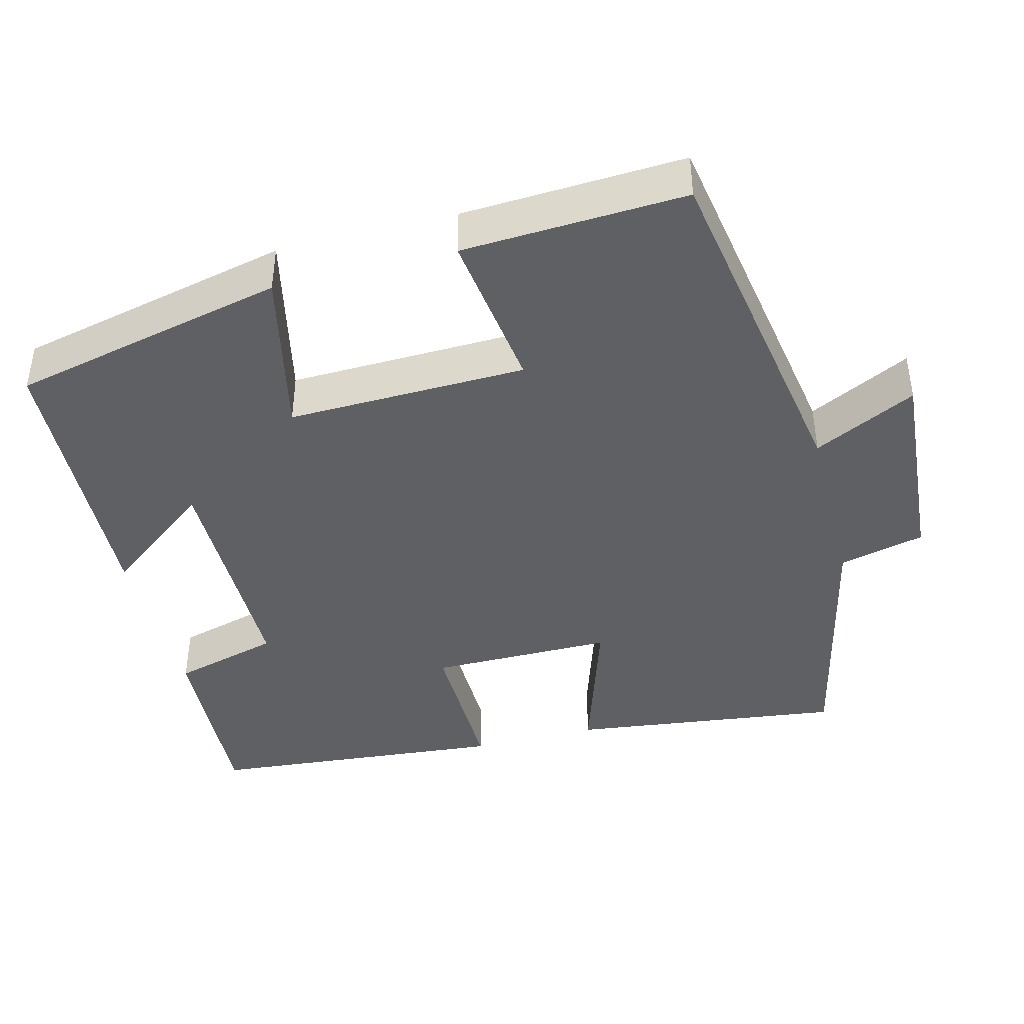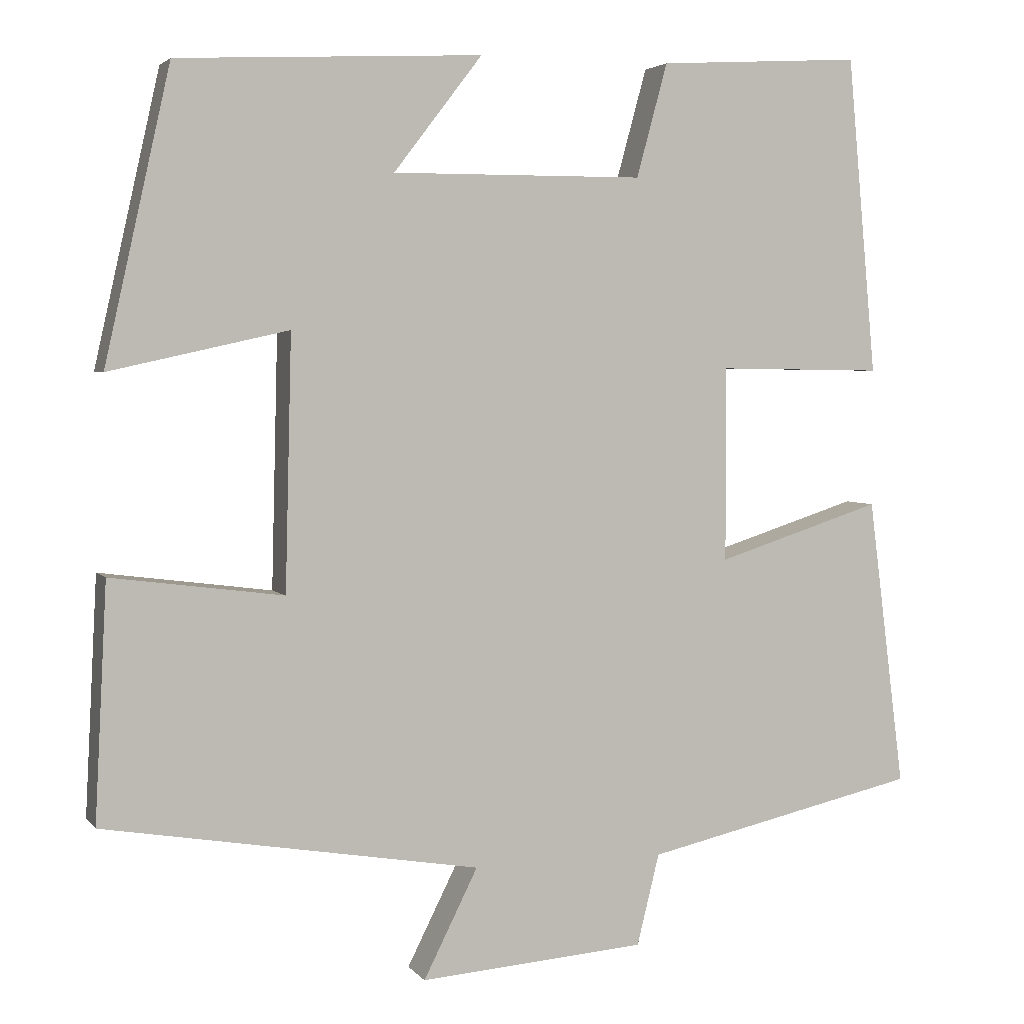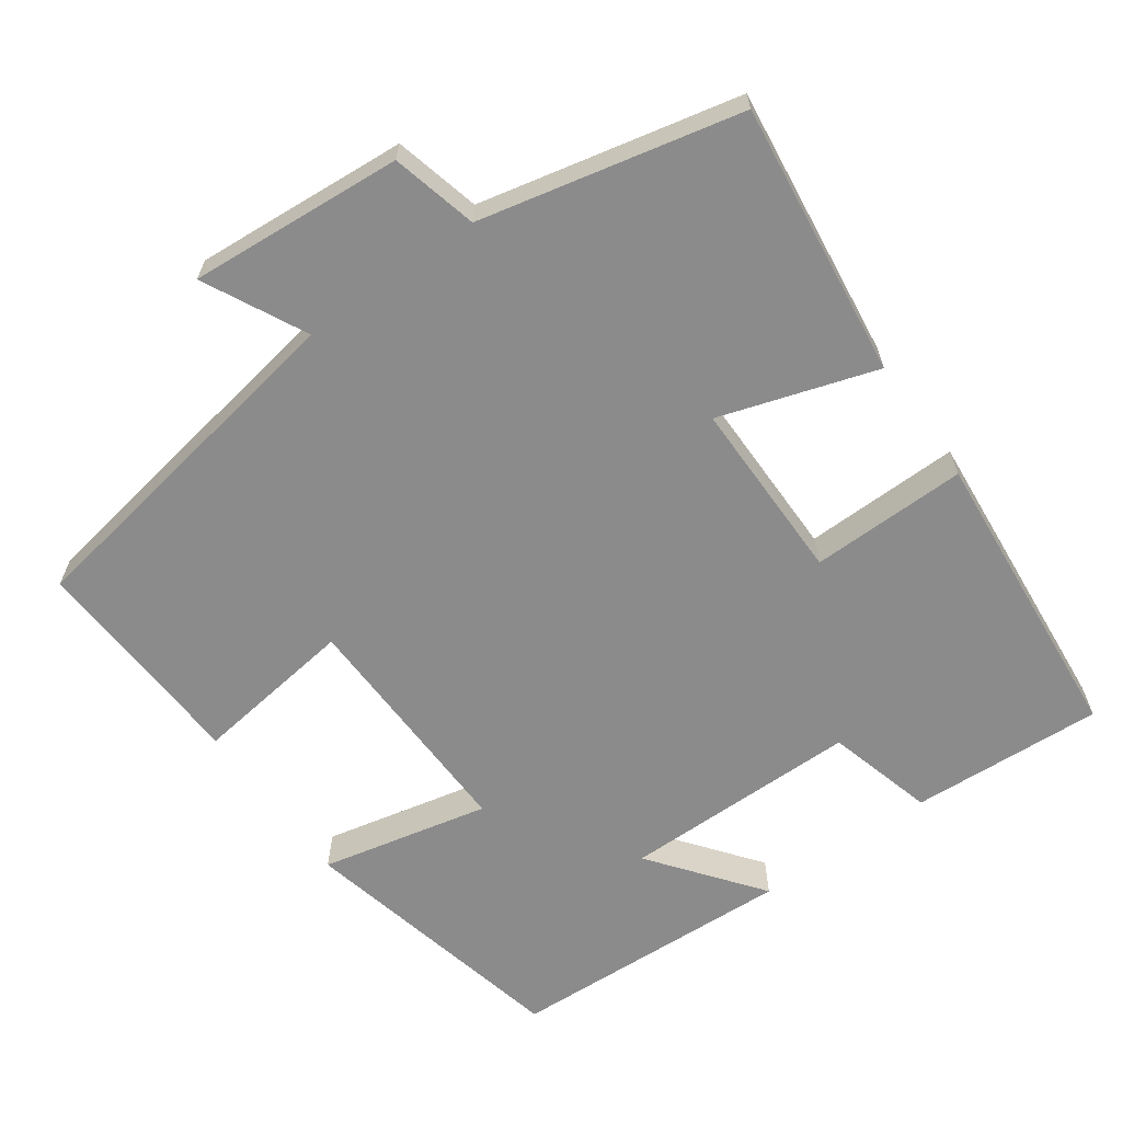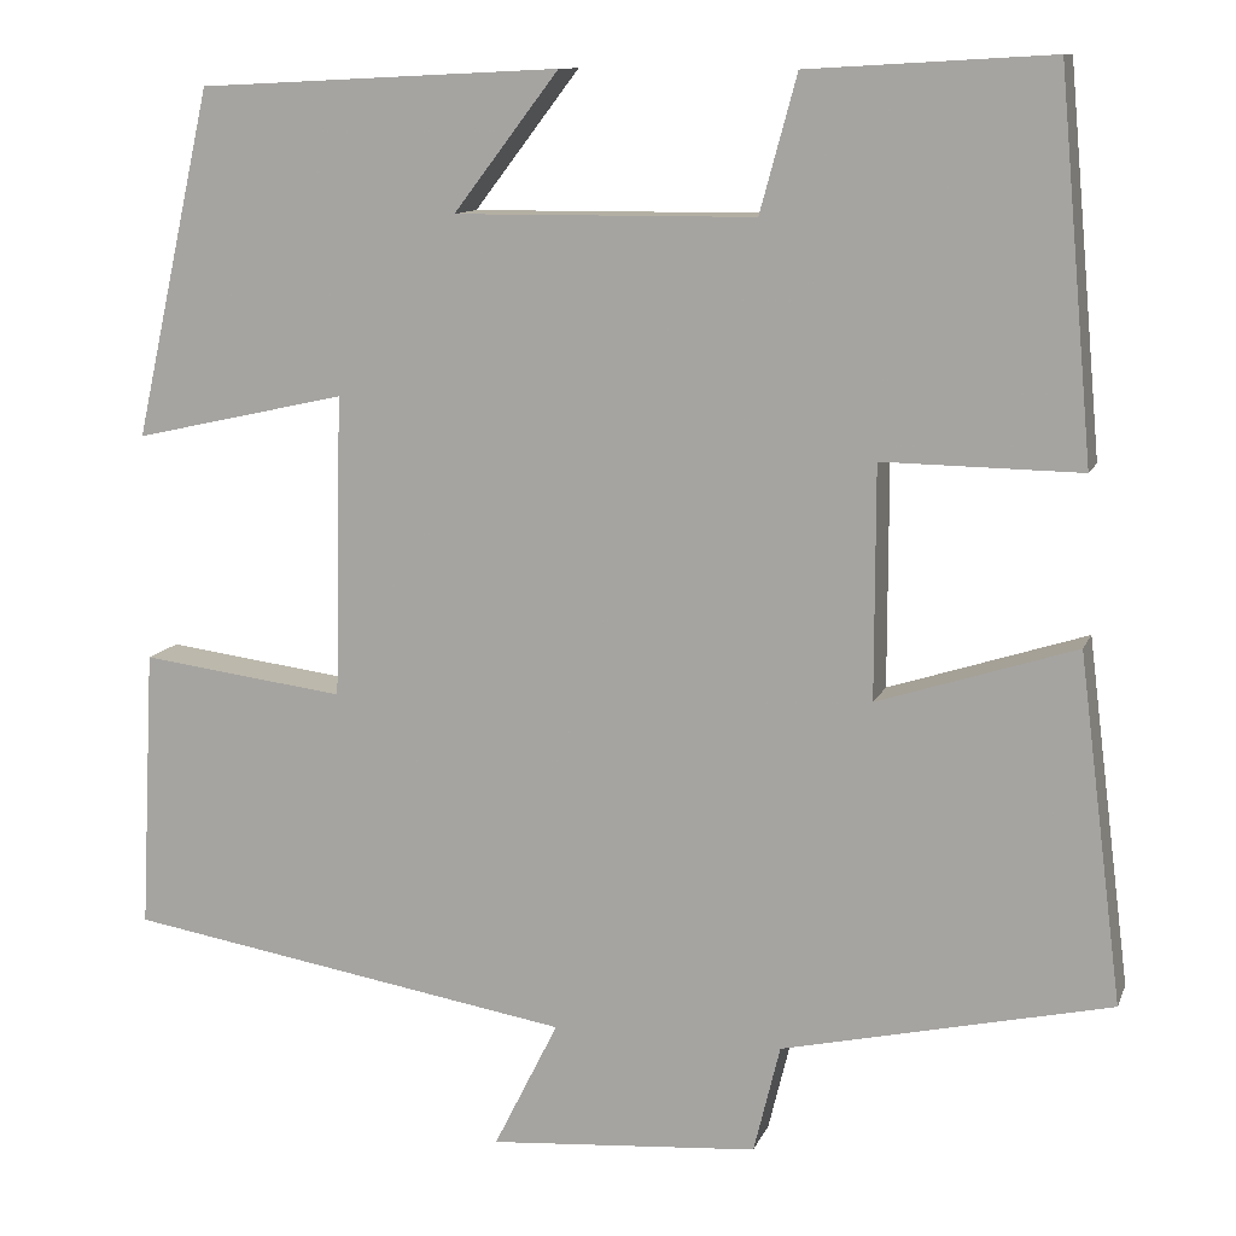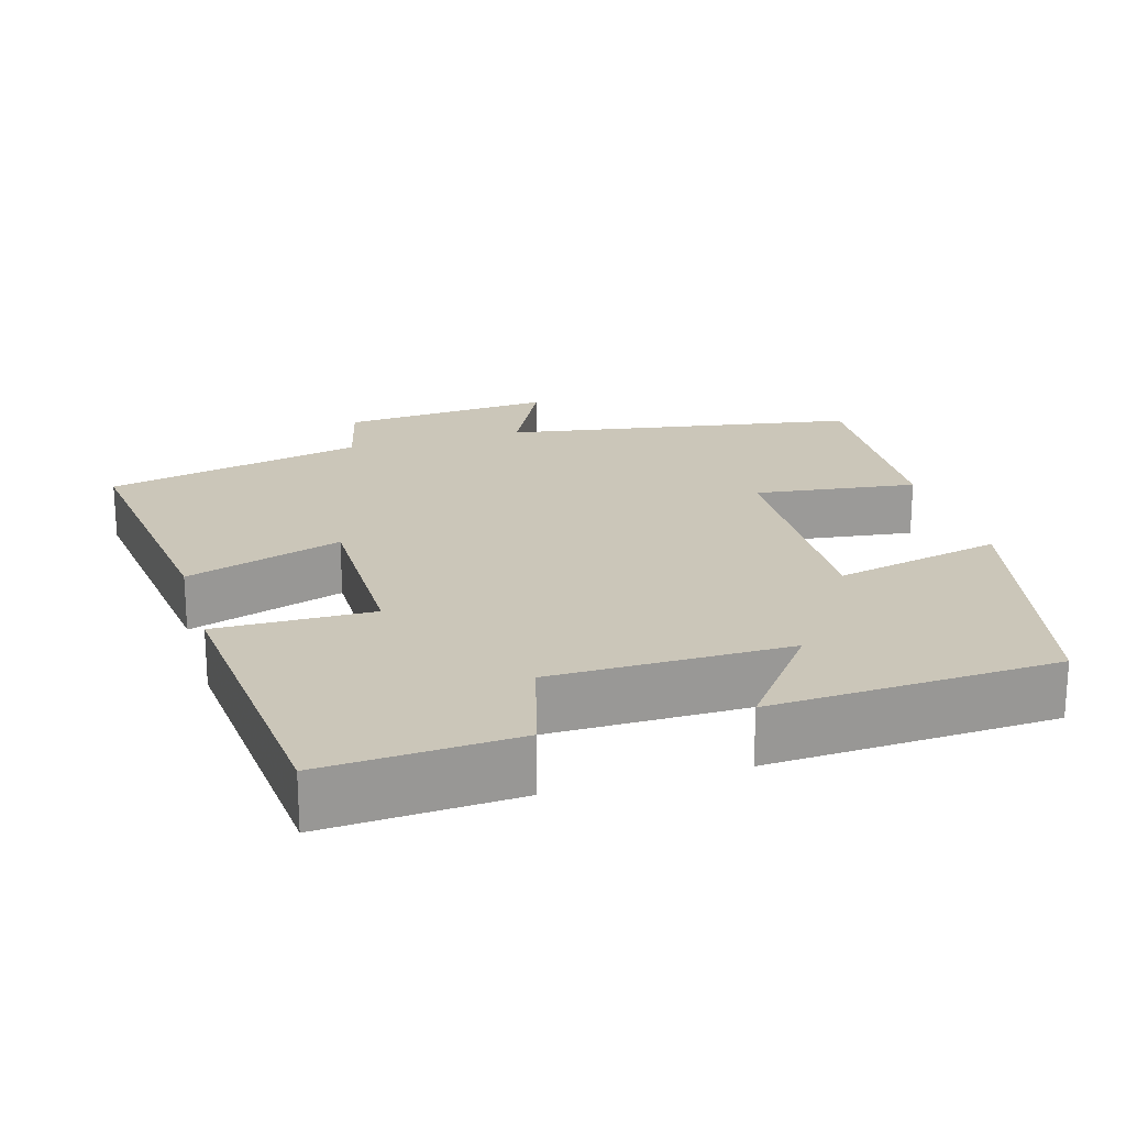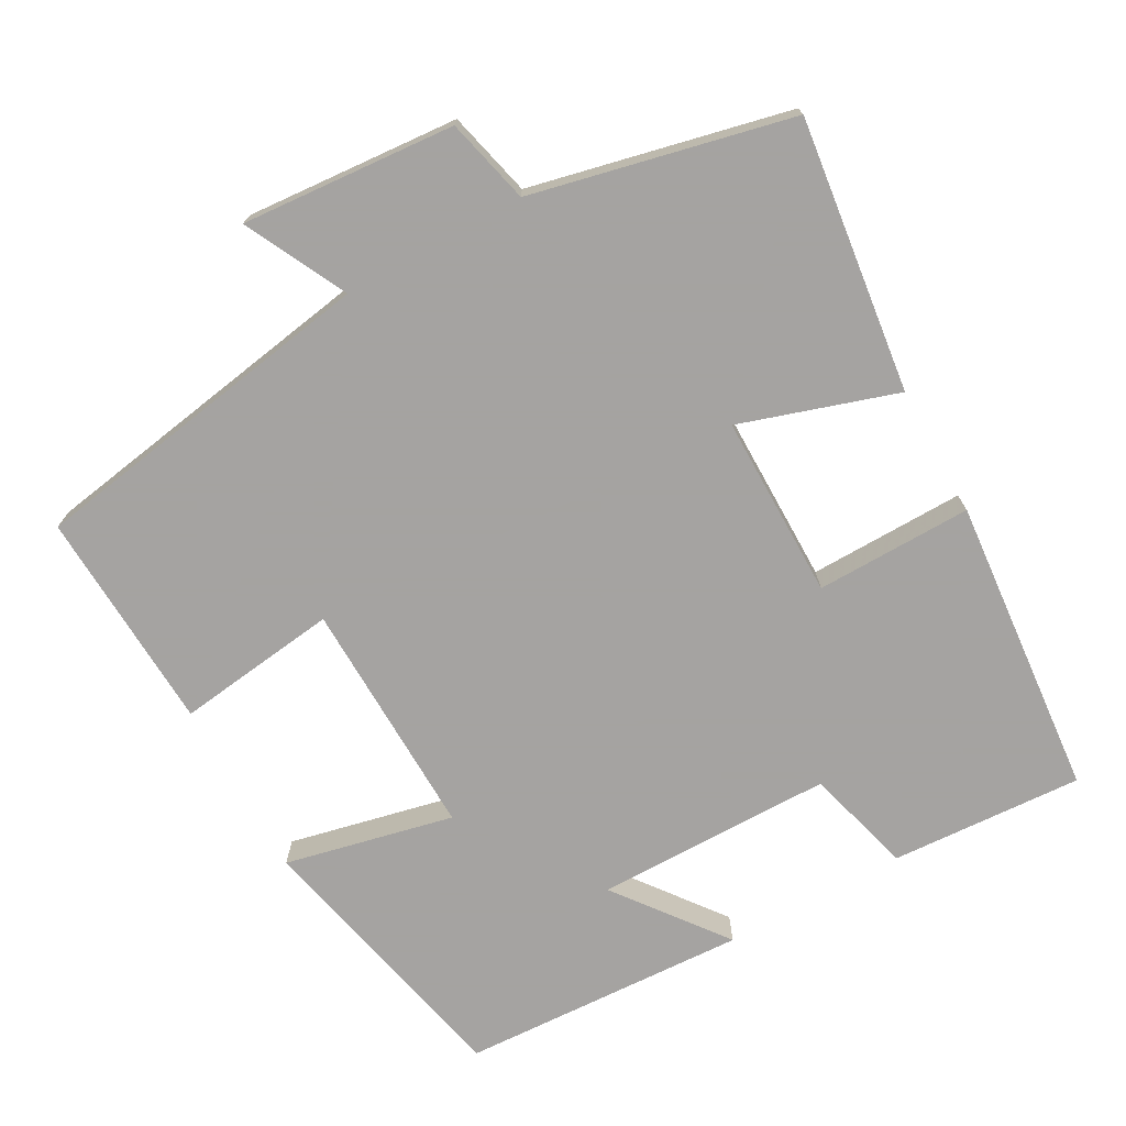
<metadata>
{"format":"obj","ext":"obj","renderer":"f3d","projection":"perspective","resolution":1024,"background":"white","views":[{"elev":-42.1,"azim":104.5,"up":"+Y"},{"elev":3.5,"azim":160.9,"up":"+Z"},{"elev":-63.9,"azim":-144.4,"up":"+Y"},{"elev":11.3,"azim":-164.1,"up":"+Z"},{"elev":21.0,"azim":-16.3,"up":"+Y"},{"elev":-73.1,"azim":-151.0,"up":"+Y"}]}
</metadata>
<code>
v 0.418 0.07 0.481
v 0.5 0.07 0.115
v 0.276 0.07 0.165
v 0.284 0.07 -0.153
v 0.5 0.07 -0.125
v 0.515 0.07 -0.421
v 0.043 0.07 -0.5
v 0.111 0.07 -0.636
v -0.173 0.07 -0.614
v -0.201 0.07 -0.5
v -0.546 0.07 -0.422
v -0.5 0.07 -0.058
v -0.292 0.07 -0.125
v -0.292 0.07 0.119
v -0.5 0.07 0.116
v -0.464 0.07 0.515
v -0.208 0.07 0.5
v -0.169 0.07 0.357
v 0.147 0.07 0.355
v 0.036 0.07 0.5
v 0.418 0 0.481
v 0.5 0 0.115
v 0.276 0 0.165
v 0.284 0 -0.153
v 0.5 0 -0.125
v 0.515 0 -0.421
v 0.043 0 -0.5
v 0.111 0 -0.636
v -0.173 0 -0.614
v -0.201 0 -0.5
v -0.546 0 -0.422
v -0.5 0 -0.058
v -0.292 0 -0.125
v -0.292 0 0.119
v -0.5 0 0.116
v -0.464 0 0.515
v -0.208 0 0.5
v -0.169 0 0.357
v 0.147 0 0.355
v 0.036 0 0.5
f 19 20 1 2
f 18 19 2 3
f 16 17 18
f 15 16 18
f 14 15 18
f 18 3 4
f 14 18 4
f 13 14 4
f 10 11 12 13
f 9 10 13
f 8 9 13
f 7 8 13
f 7 13 4
f 4 5 6 7
f 22 21 40 39
f 23 22 39 38
f 38 37 36
f 38 36 35
f 38 35 34
f 24 23 38
f 24 38 34
f 24 34 33
f 33 32 31 30
f 33 30 29
f 33 29 28
f 33 28 27
f 24 33 27
f 27 26 25 24
f 1 21 22 2
f 2 22 23 3
f 3 23 24 4
f 4 24 25 5
f 5 25 26 6
f 6 26 27 7
f 7 27 28 8
f 8 28 29 9
f 9 29 30 10
f 10 30 31 11
f 11 31 32 12
f 12 32 33 13
f 13 33 34 14
f 14 34 35 15
f 15 35 36 16
f 16 36 37 17
f 17 37 38 18
f 18 38 39 19
f 19 39 40 20
f 20 40 21 1

</code>
